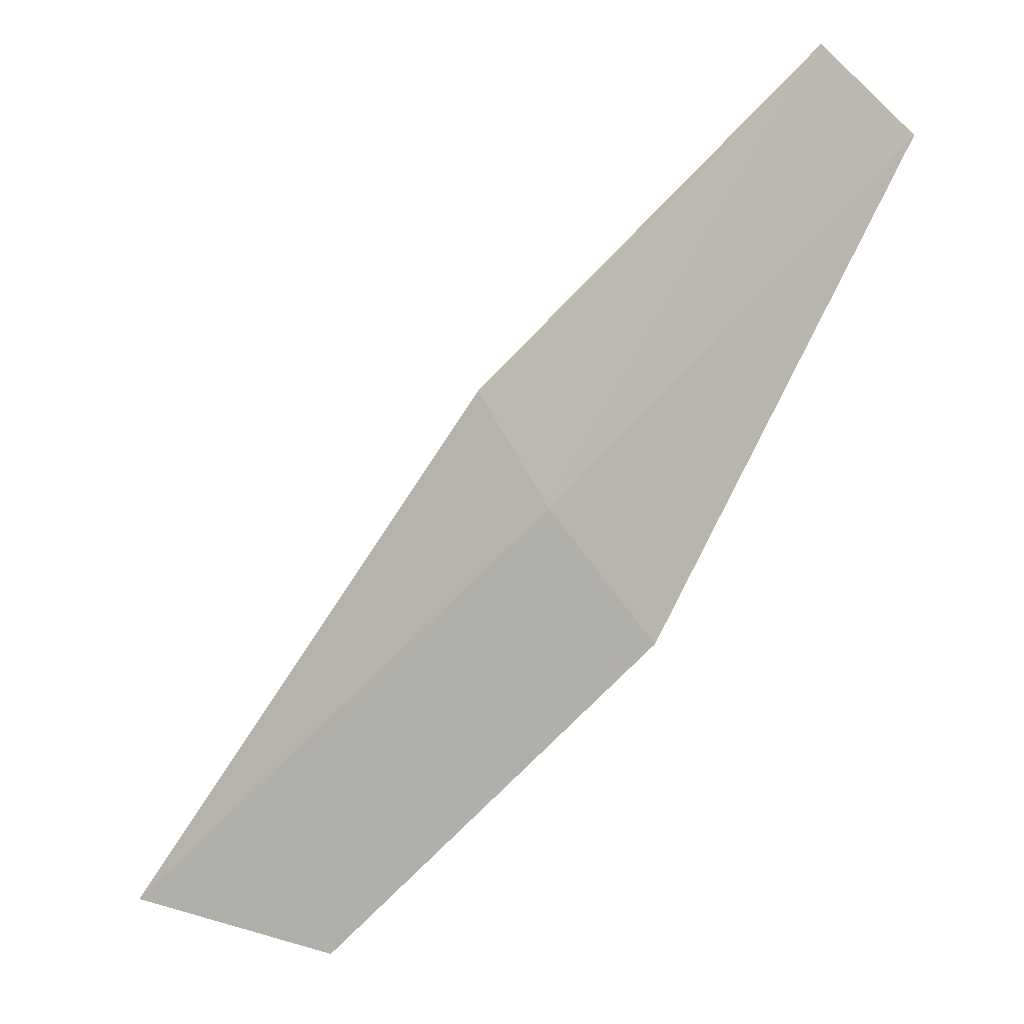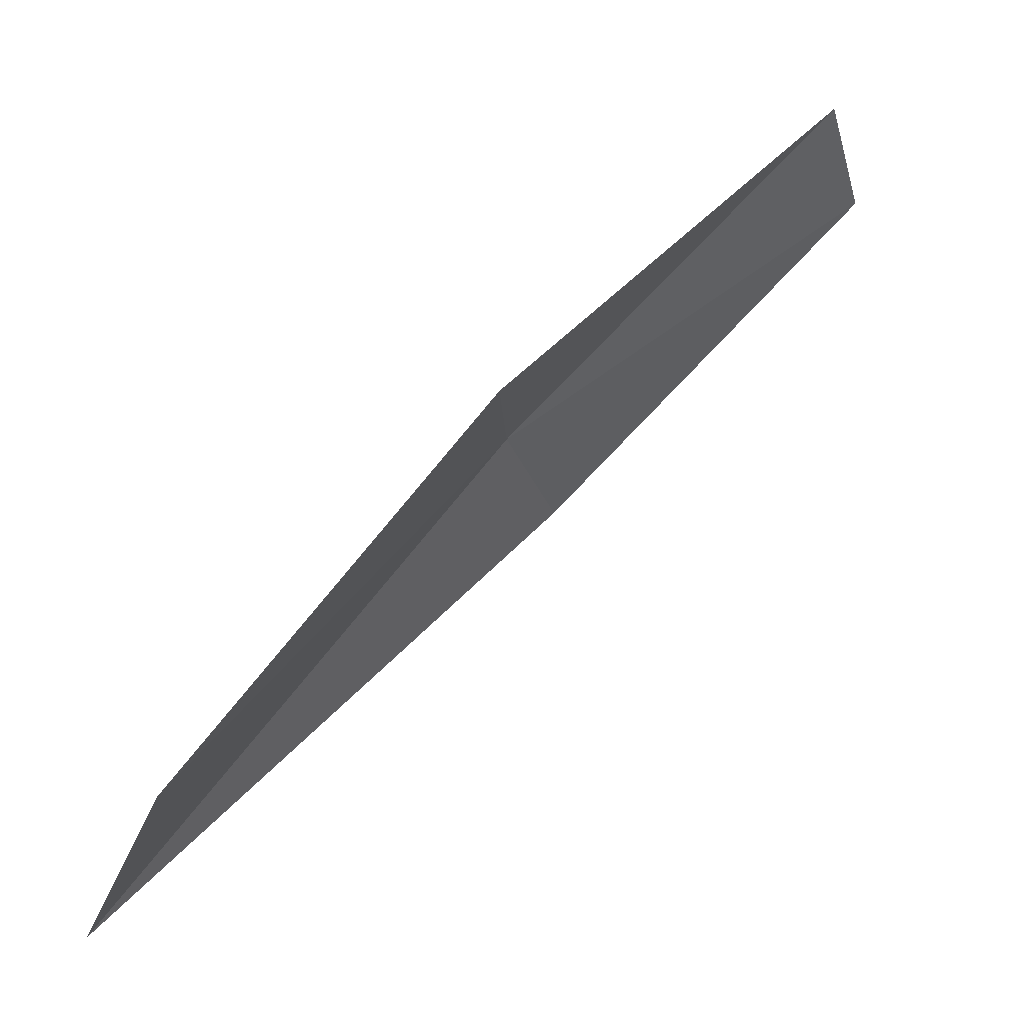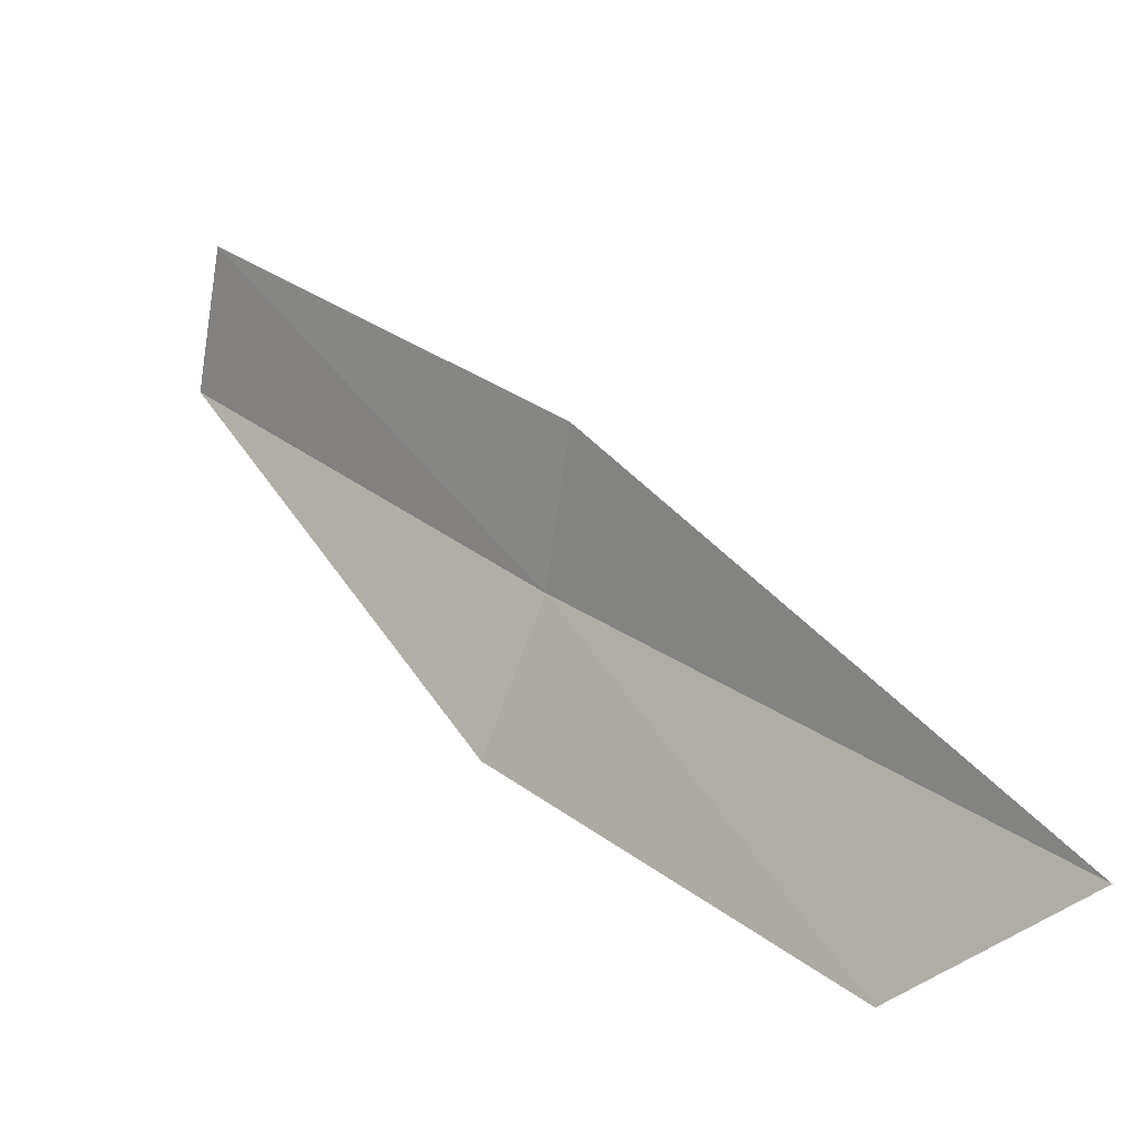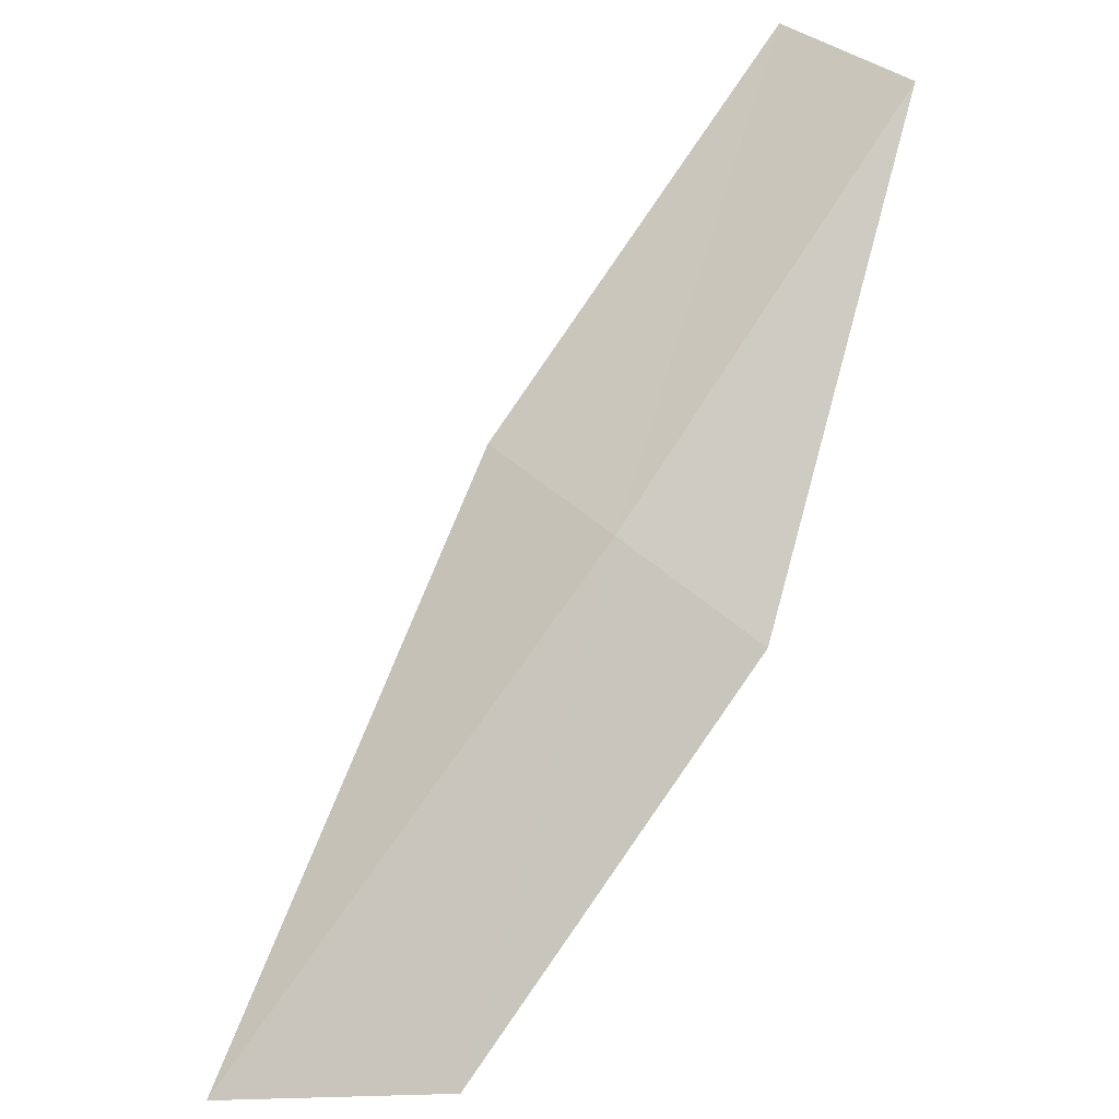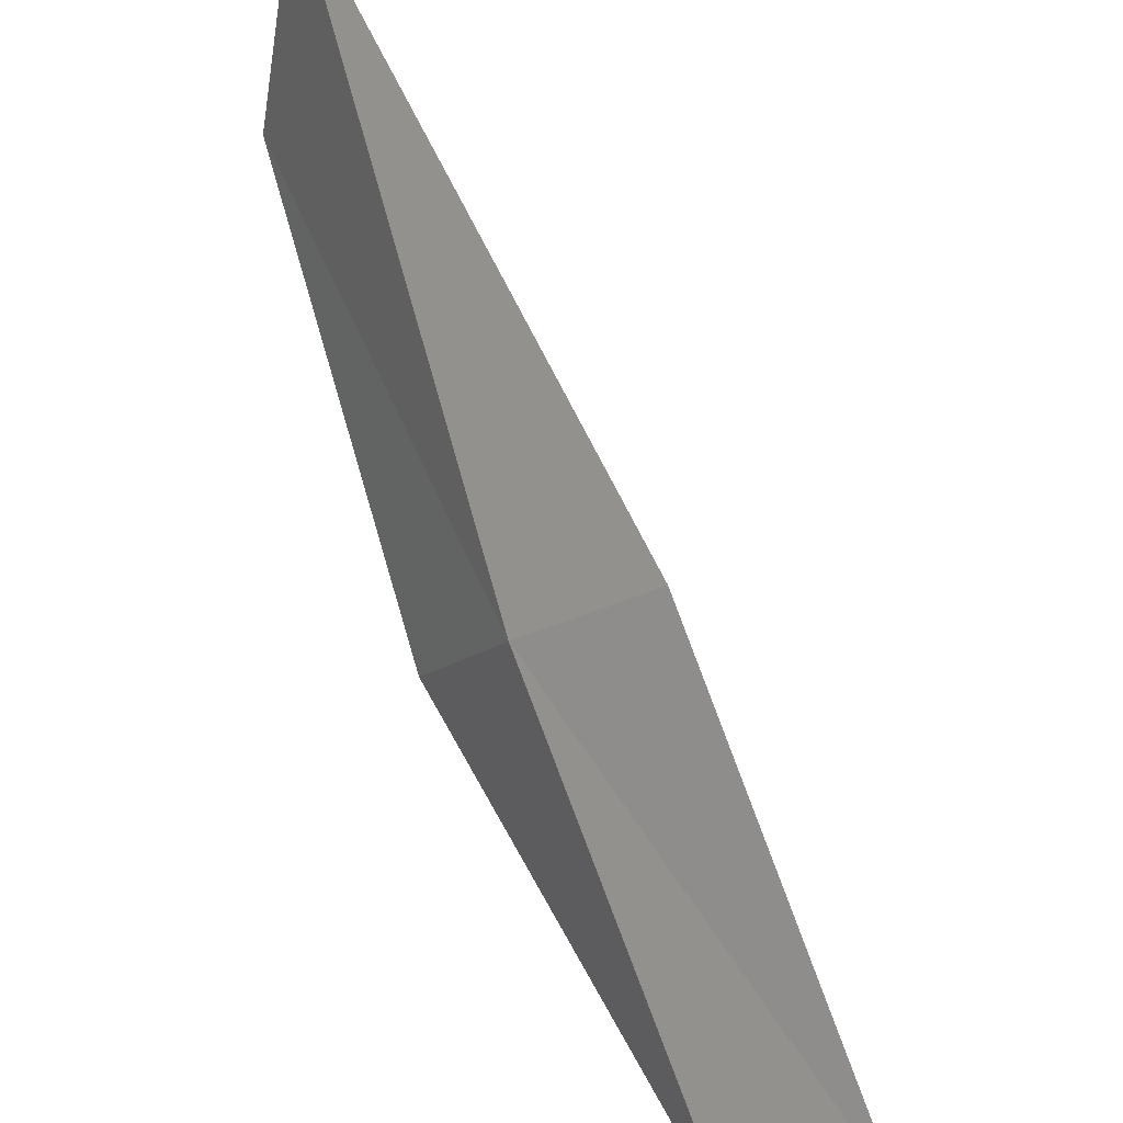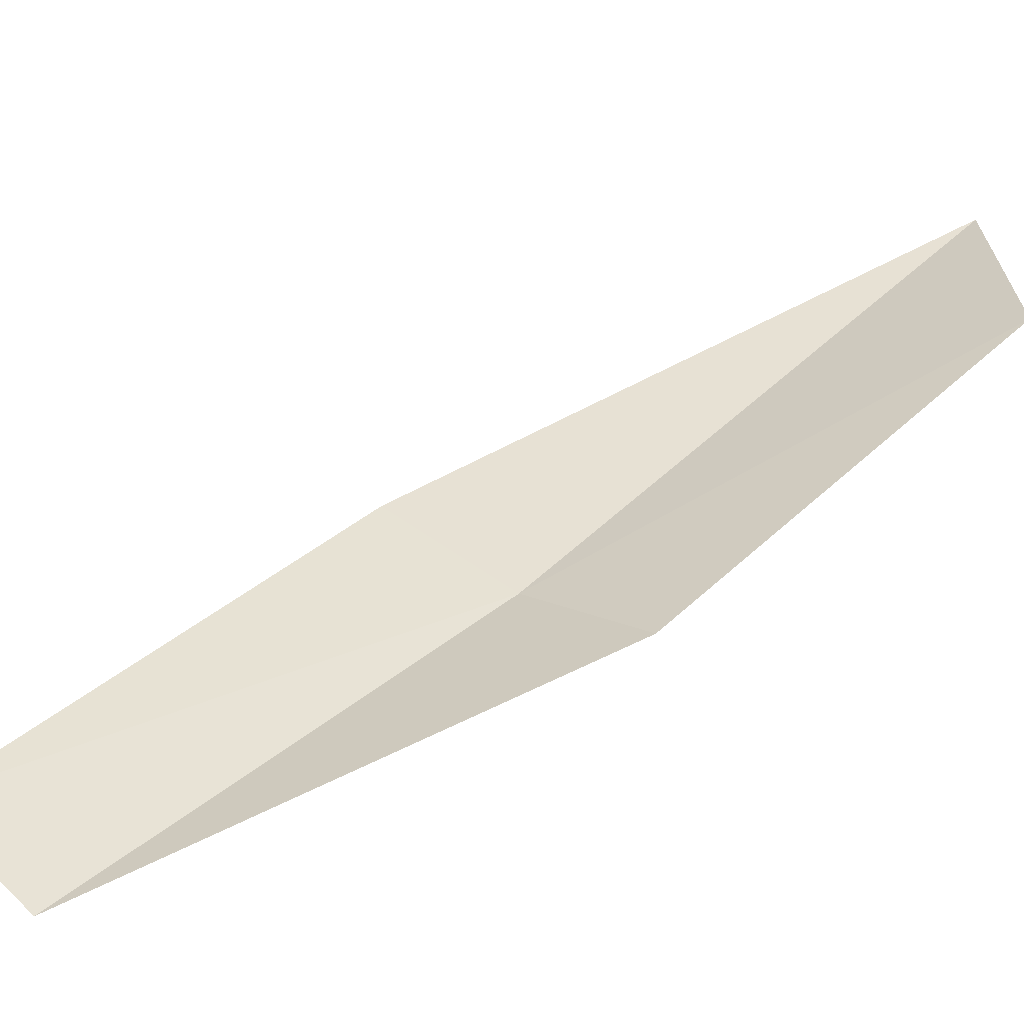
<metadata>
{"format":"obj","ext":"obj","renderer":"f3d","projection":"perspective","resolution":1024,"background":"white","views":[{"elev":40.6,"azim":106.6,"up":"+Y"},{"elev":-36.4,"azim":148.6,"up":"+Y"},{"elev":-58.0,"azim":-56.4,"up":"+Y"},{"elev":31.6,"azim":87.5,"up":"+Y"},{"elev":46.4,"azim":-172.3,"up":"+Z"},{"elev":-73.3,"azim":-32.3,"up":"+Z"}]}
</metadata>
<code>
v 8.023 9.27 32.34
v 8.198 9.137 32.07
v 8.565 8.442 32.64
v 7.571 9.95 31.77
v 8.496 8.379 33.1
v 7.337 9.979 31.99
v 7.77 9.326 32.56
f 1 3 2
f 1 2 4
f 1 5 3
f 1 4 6
f 1 7 5
f 1 6 7

</code>
